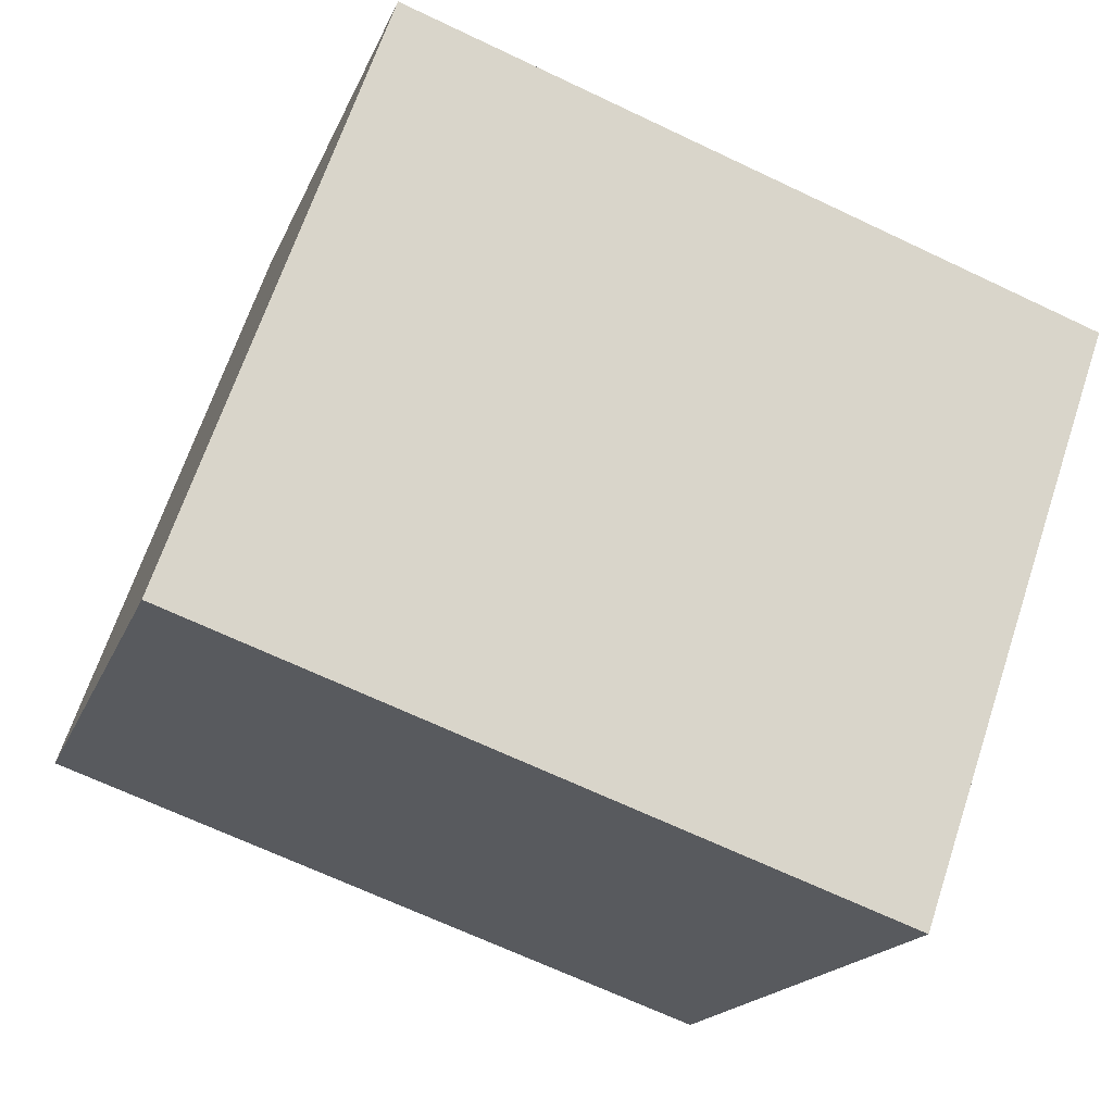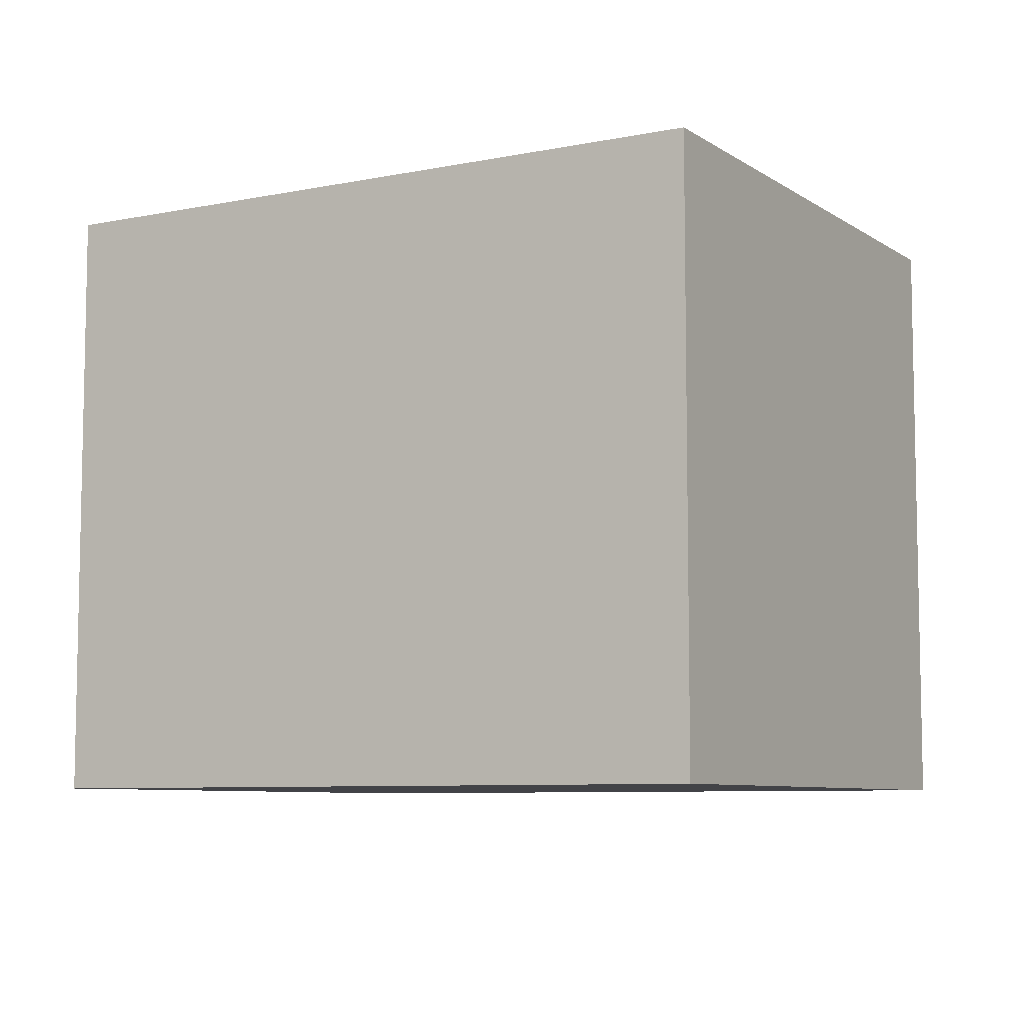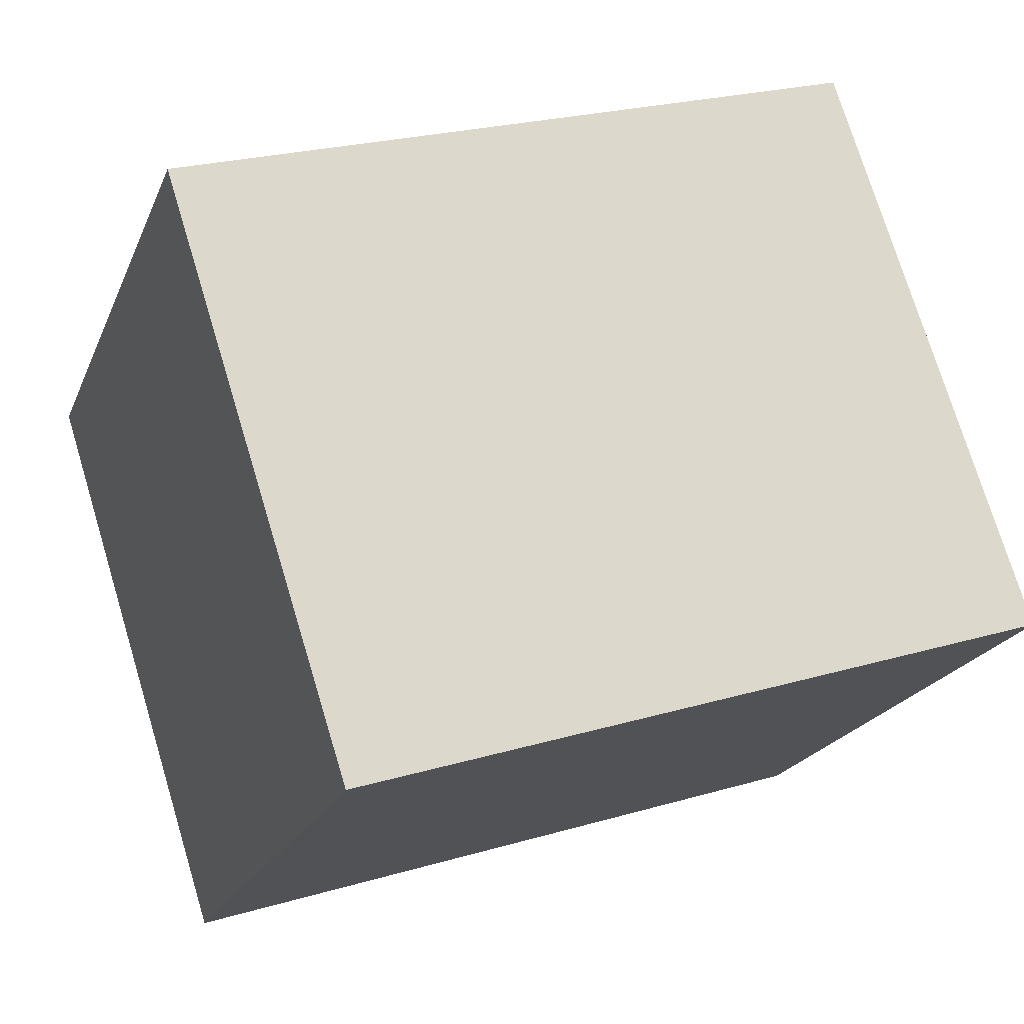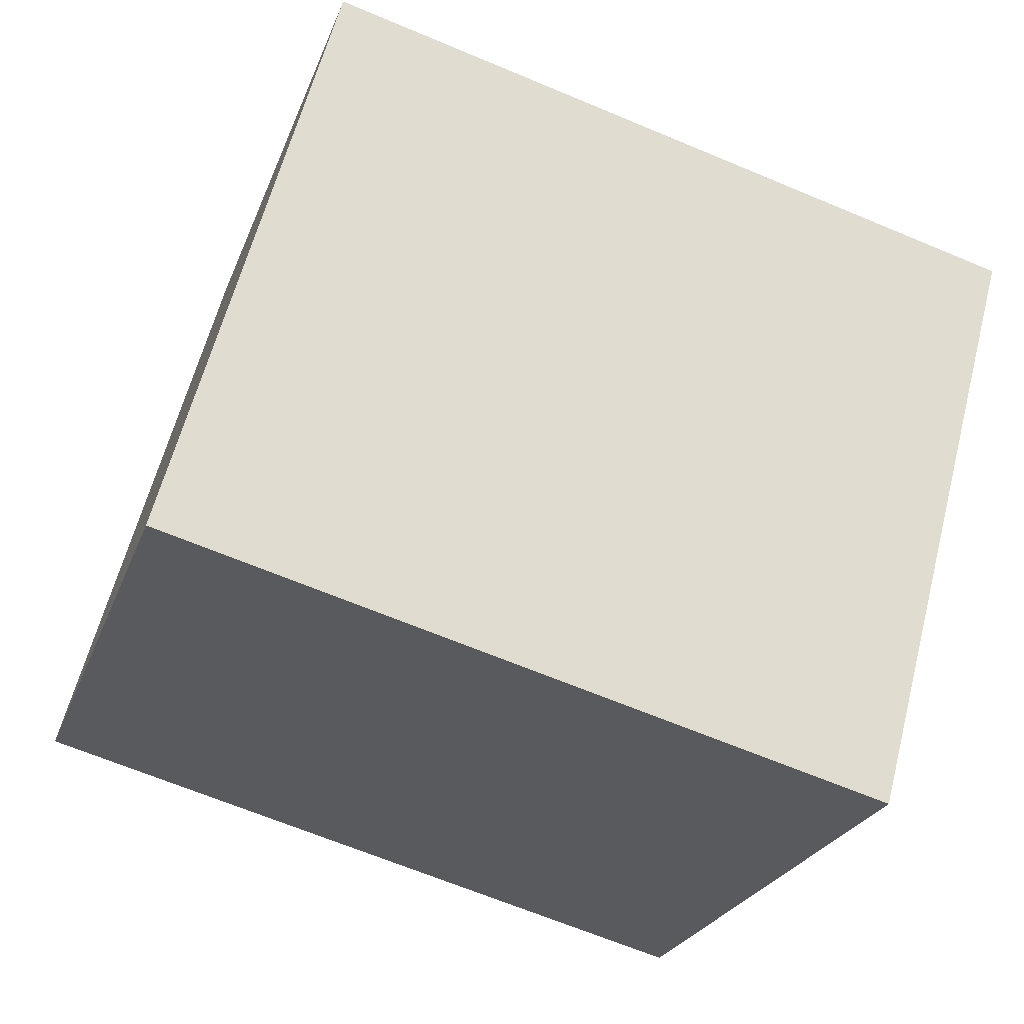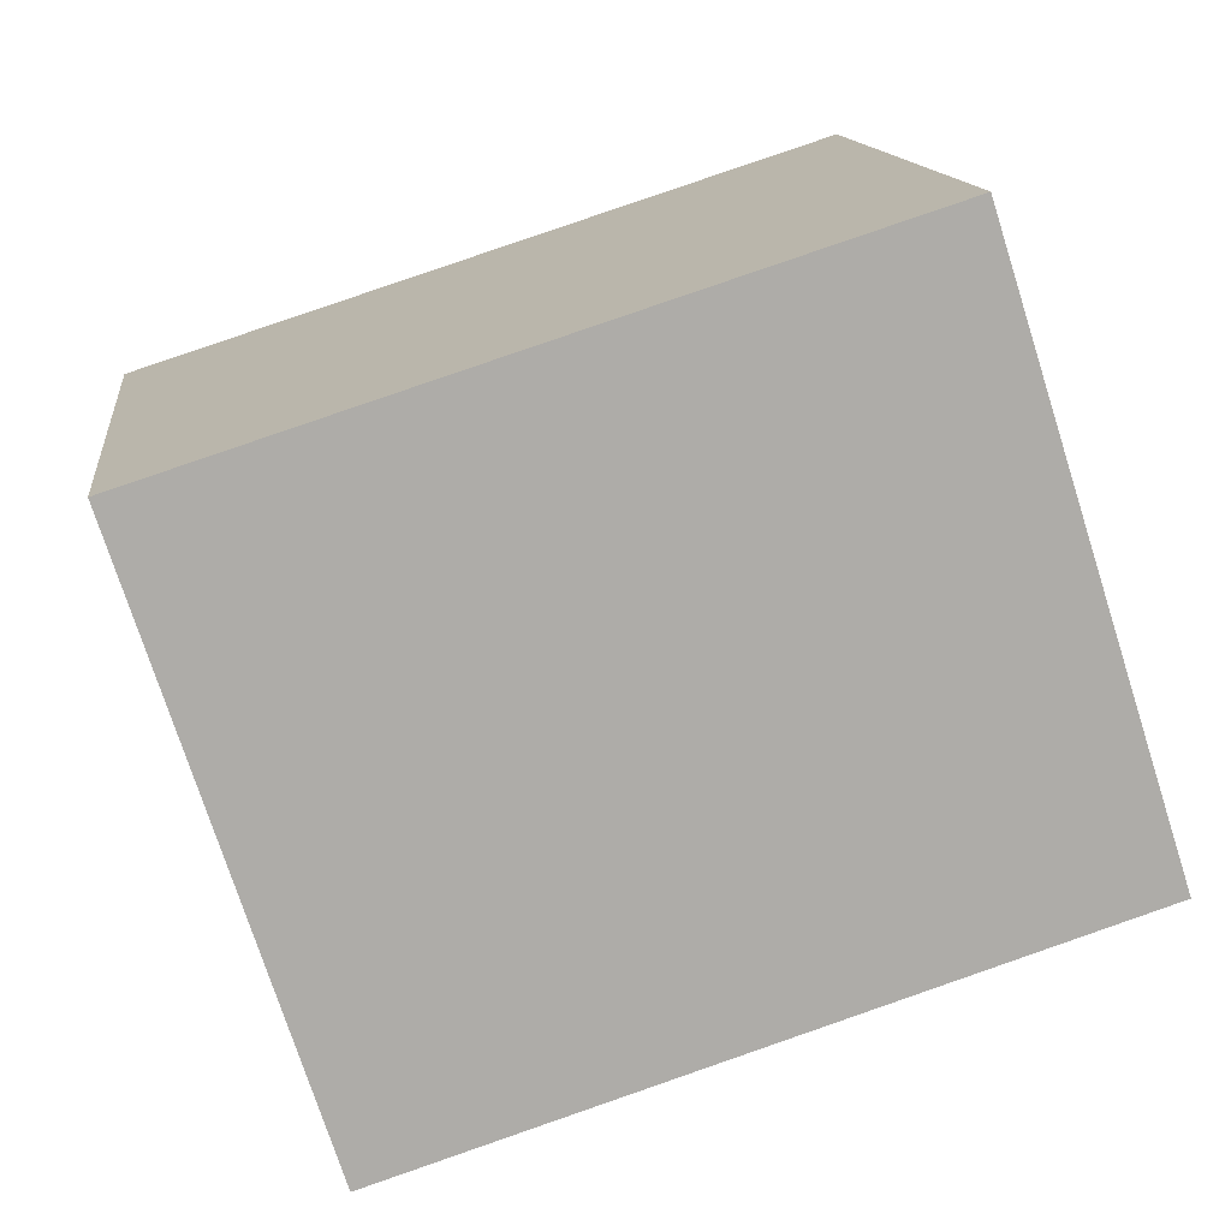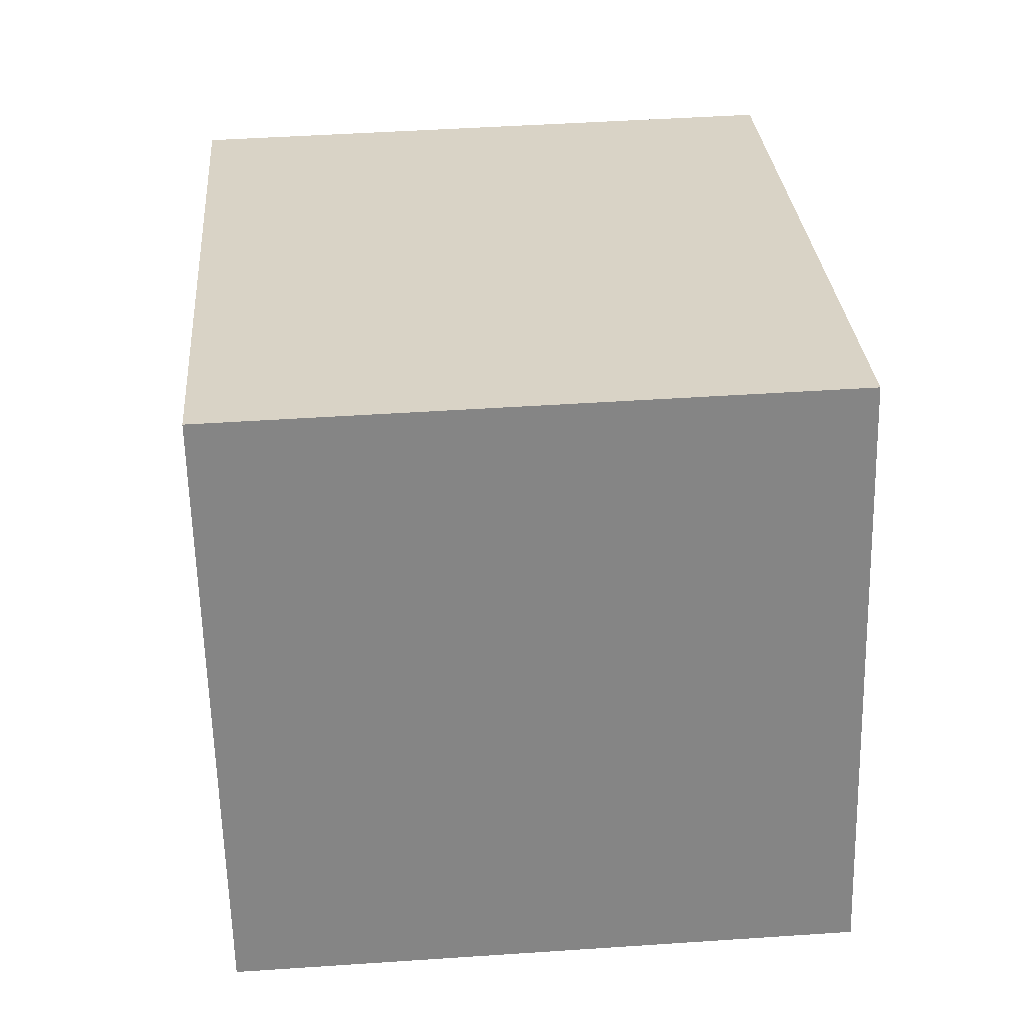
<metadata>
{"format":"obj","ext":"obj","renderer":"f3d","projection":"perspective","resolution":1024,"background":"white","views":[{"elev":66.5,"azim":18.4,"up":"+Z"},{"elev":-7.5,"azim":47.9,"up":"+Y"},{"elev":-20.9,"azim":161.8,"up":"+Z"},{"elev":61.0,"azim":14.4,"up":"+Z"},{"elev":13.5,"azim":173.2,"up":"+Z"},{"elev":46.4,"azim":-94.4,"up":"+Z"}]}
</metadata>
<code>
v  0.702 2.326 2.184
v  2.614 2.326 -0.84
v  0 2.326 1.424e-16
v  3.316 2.326 1.344
v  2.614 5.144e-17 -0.84
v  0 0 0
v  0.702 -1.337e-16 2.184
v  3.316 -8.23e-17 1.344
g defaultobject
f 1 2 3
f 2 1 4
f 5 3 2
f 3 5 6
f 6 1 3
f 1 6 7
f 7 4 1
f 4 7 8
f 8 2 4
f 2 8 5
f 5 7 6
f 7 5 8

</code>
